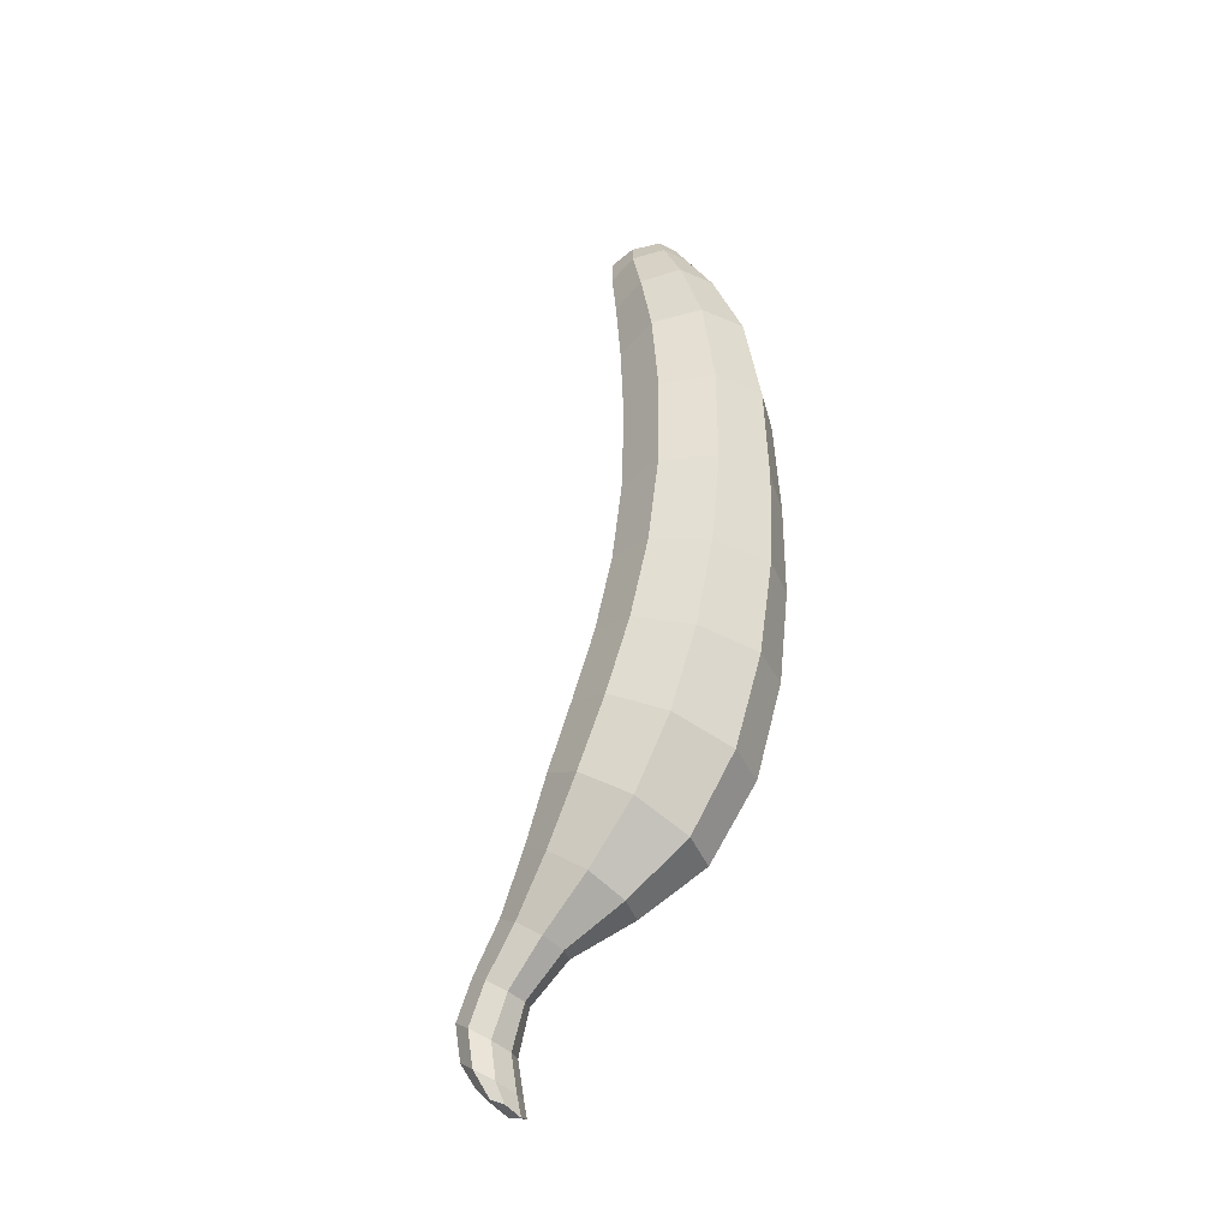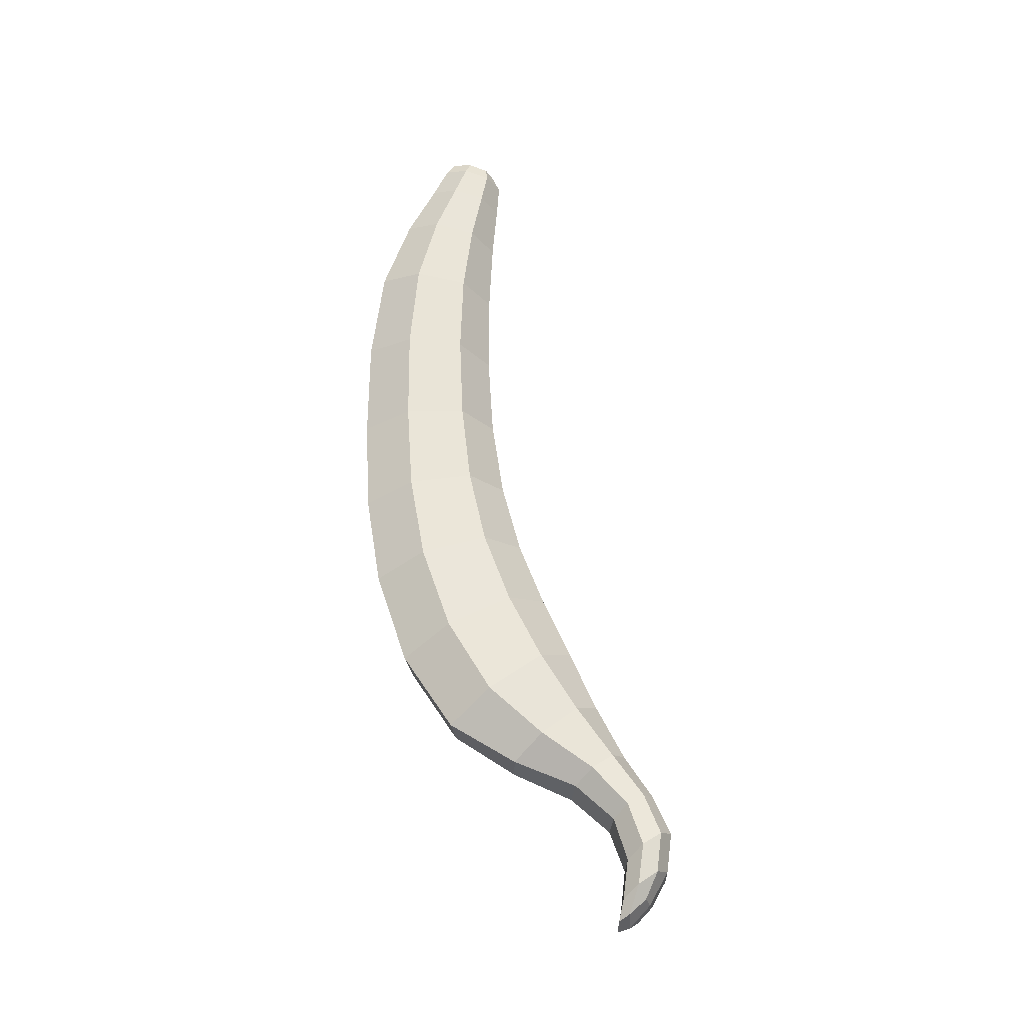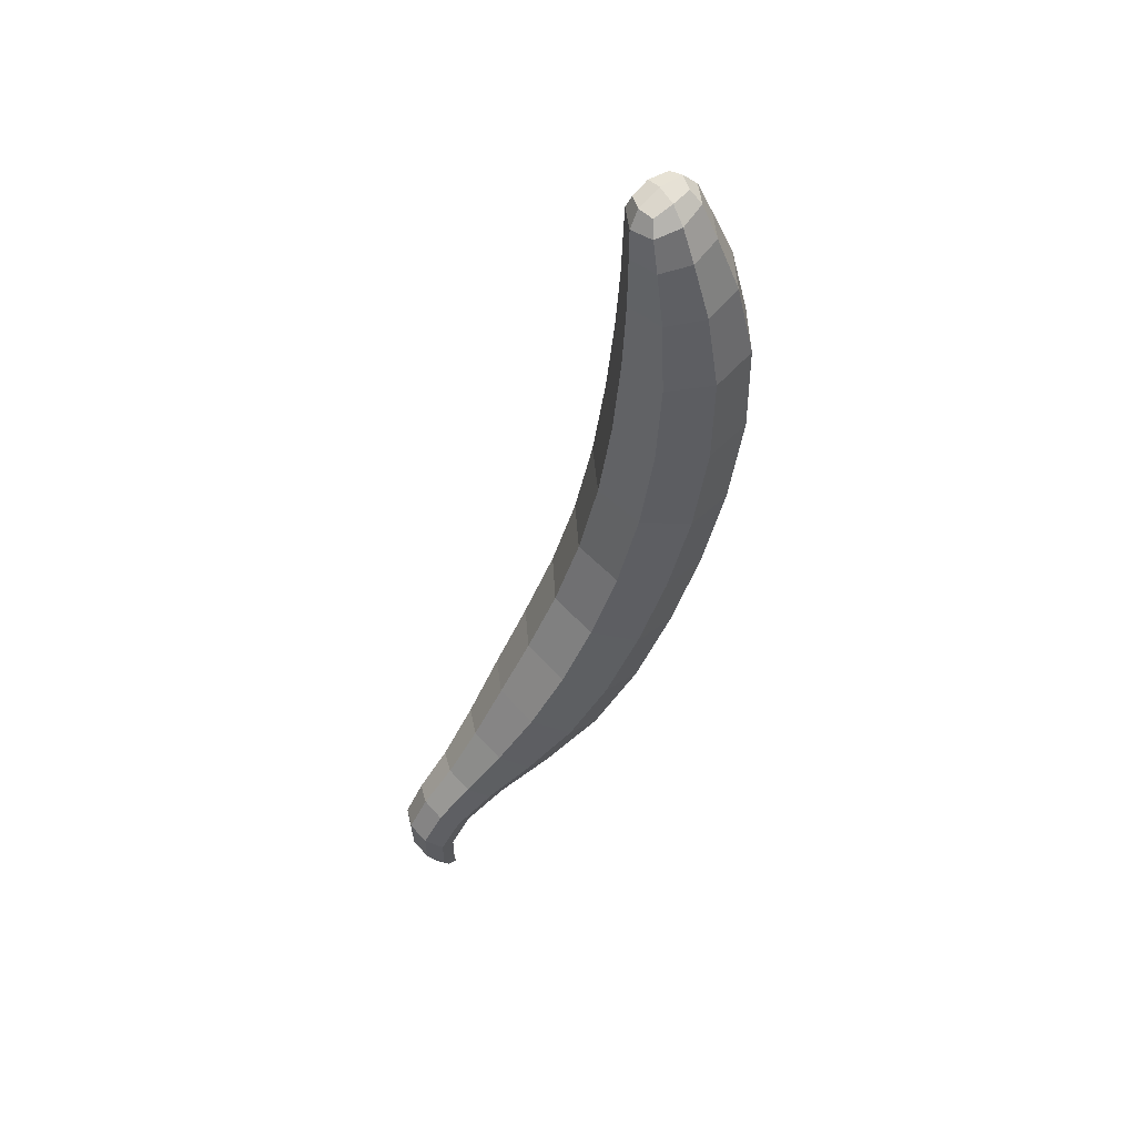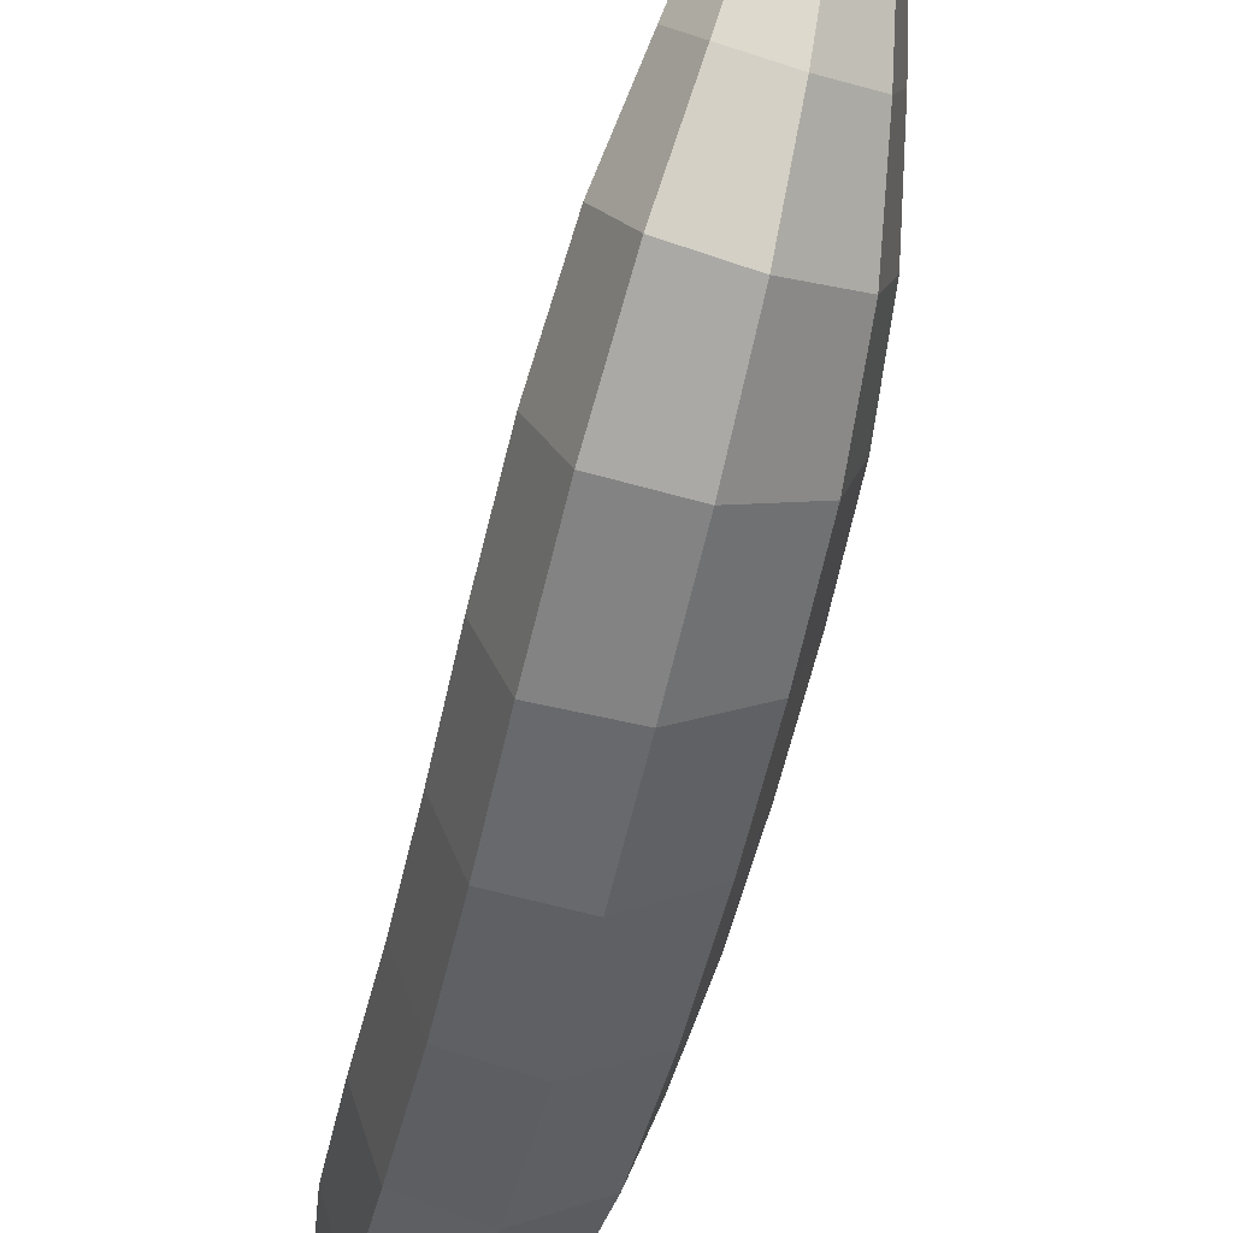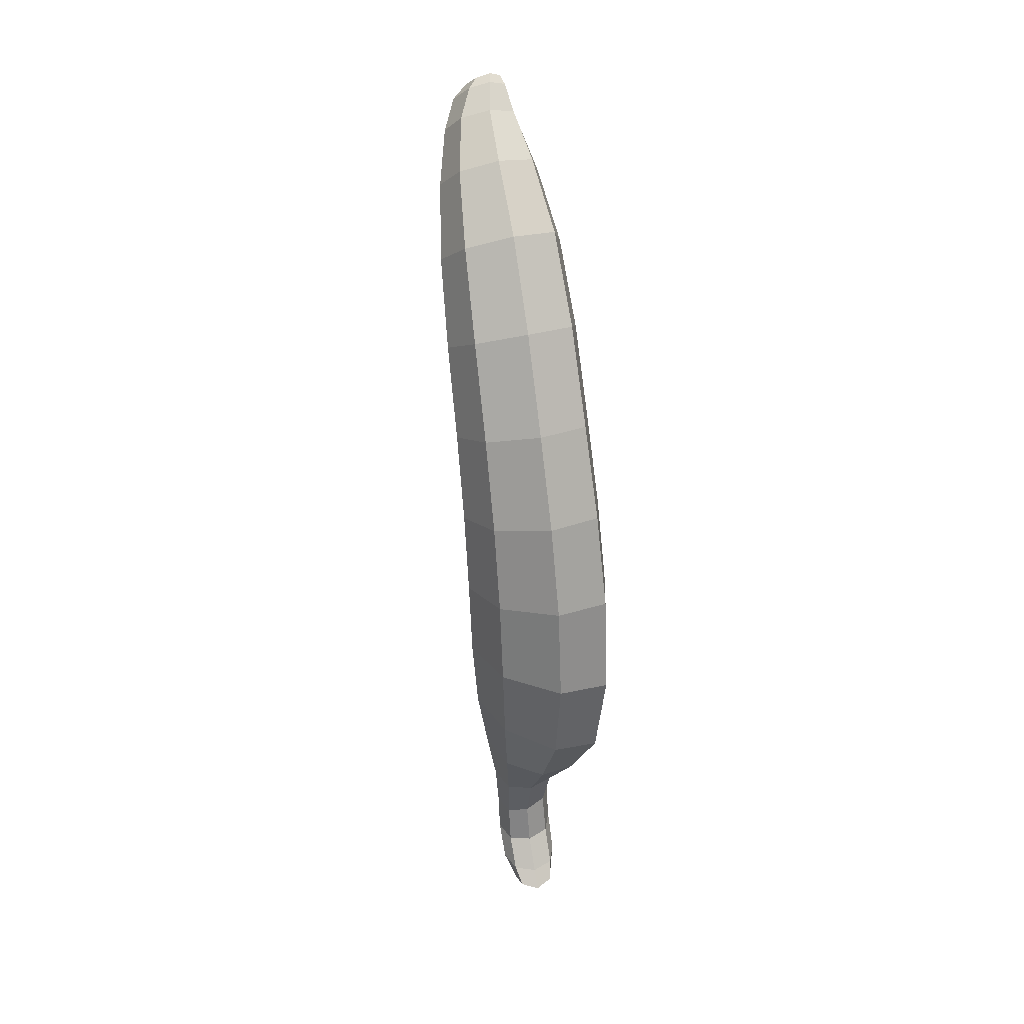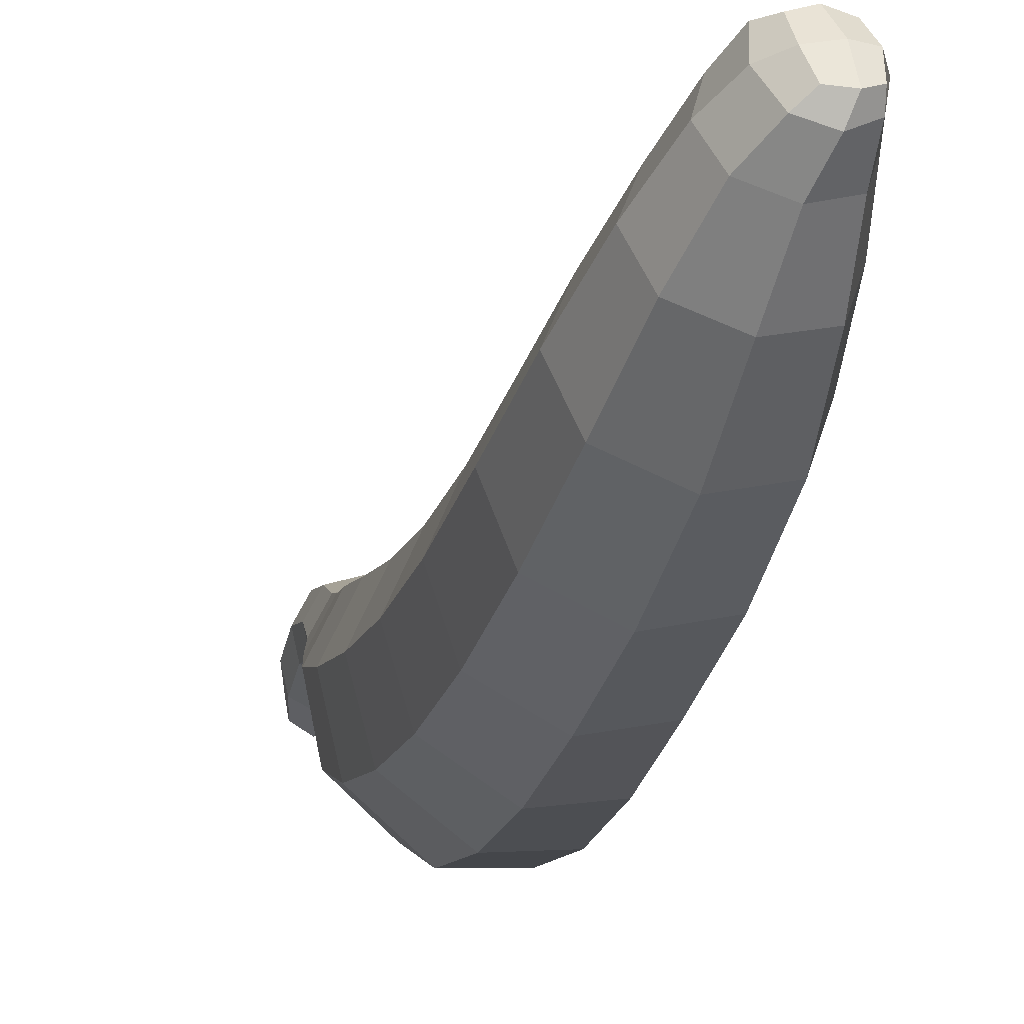
<metadata>
{"format":"obj","ext":"obj","renderer":"f3d","projection":"perspective","resolution":1024,"background":"white","views":[{"elev":-45.4,"azim":-59.1,"up":"+Z"},{"elev":-18.7,"azim":104.7,"up":"+Z"},{"elev":45.7,"azim":-118.3,"up":"+Z"},{"elev":-39.3,"azim":159.5,"up":"+Y"},{"elev":4.2,"azim":-11.8,"up":"+Z"},{"elev":-31.9,"azim":-21.8,"up":"+Y"}]}
</metadata>
<code>
o Cube
v 1.251 1.433 3.349
v 1.254 0.977 3.413
v 1.102 1.491 3.942
v 1.102 1.21 4.013
v 0.8258 1.442 3.284
v 0.8246 1.008 3.328
v 0.83 1.49 3.906
v 0.8425 1.207 3.971
v 1.403 0.9518 2.48
v 0.9239 1.011 2.405
v 1.372 1.469 2.543
v 0.9074 1.486 2.471
v 1.542 1.086 1.601
v 1.033 1.209 1.572
v 1.479 1.625 1.797
v 0.9982 1.675 1.747
v 1.596 1.492 0.8176
v 1.132 1.568 0.8919
v 1.526 1.926 1.156
v 1.091 1.954 1.146
v 1.491 2.083 0.5145
v 1.253 2.059 0.4742
v 1.486 2.264 0.6546
v 1.239 2.256 0.6205
v 1.524 2.334 0.155
v 1.32 2.324 0.1181
v 1.514 2.492 0.2745
v 1.305 2.488 0.2449
v 1.539 2.291 -0.1257
v 1.38 2.291 -0.1451
v 1.526 2.416 -0.0279
v 1.368 2.416 -0.04735
v 0.931 1.295 4.179
v 0.8878 1.484 4.133
v 1.032 1.496 4.154
v 1.056 1.316 4.2
v 0.8165 1.106 3.703
v 1.04 0.9089 3.381
v 1.333 1.201 3.395
v 0.7864 1.348 3.931
v 1.152 1.351 3.985
v 0.745 1.228 3.292
v 0.9648 1.544 3.911
v 1.172 1.457 3.689
v 0.9734 1.156 4.005
v 0.8195 1.462 3.638
v 1.038 1.521 3.306
v 1.169 1.089 3.767
v 1.168 0.8883 2.431
v 1.476 1.204 2.525
v 0.8272 1.256 2.424
v 1.135 1.571 2.519
v 1.331 0.9369 2.961
v 1.316 1.437 2.952
v 0.8592 1.446 2.88
v 0.8659 0.9774 2.876
v 1.297 1.053 1.552
v 1.603 1.34 1.706
v 0.9229 1.458 1.652
v 1.23 1.744 1.806
v 0.9552 1.564 2.091
v 0.9811 1.09 1.971
v 1.475 0.9953 2.034
v 1.428 1.529 2.156
v 1.375 1.453 0.7991
v 1.645 1.7 0.9808
v 1.027 1.771 1.025
v 1.298 2.017 1.207
v 1.515 1.763 1.461
v 1.038 1.808 1.437
v 1.591 1.25 1.165
v 1.08 1.365 1.204
v 1.374 2.035 0.4675
v 1.534 2.176 0.5916
v 1.2 2.154 0.5403
v 1.361 2.295 0.6644
v 1.507 2.097 0.8865
v 1.166 2.103 0.8677
v 1.544 1.798 0.6332
v 1.194 1.817 0.6593
v 1.424 2.299 0.1135
v 1.558 2.414 0.221
v 1.274 2.405 0.1753
v 1.407 2.52 0.2827
v 1.281 2.402 0.4216
v 1.292 2.239 0.2979
v 1.492 2.265 0.3516
v 1.492 2.411 0.4572
v 1.463 2.267 -0.1672
v 1.552 2.344 -0.09578
v 1.359 2.343 -0.1195
v 1.448 2.42 -0.04802
v 1.533 2.474 0.09604
v 1.331 2.473 0.07076
v 1.548 2.315 -0.0274
v 1.347 2.314 -0.05359
v 0.8993 1.388 4.163
v 1.058 1.41 4.189
v 0.9561 1.512 4.148
v 1.001 1.286 4.204
v 0.8924 1.257 4.124
v 0.8495 1.502 4.063
v 1.073 1.278 4.153
v 1.06 1.511 4.092
v 0.9963 1.528 3.65
v 0.835 1.377 4.089
v 0.7518 1.286 3.659
v 0.9924 1.03 3.748
v 1.237 1.271 3.739
v 1.41 1.182 2.971
v 0.8776 1.339 2.019
v 0.7761 1.217 2.864
v 1.101 0.8663 2.919
v 1.085 1.533 2.916
v 1.266 1.875 1.499
v 1.235 0.9483 1.98
v 1.185 1.641 2.146
v 1.542 1.25 2.107
v 1.33 2.155 0.9204
v 1.646 1.491 1.312
v 0.9667 1.602 1.321
v 1.347 1.218 1.135
v 1.248 2.317 0.3514
v 1.59 1.945 0.7591
v 1.116 1.962 0.7642
v 1.375 1.752 0.6029
v 1.43 2.503 0.1046
v 1.393 2.223 0.3032
v 1.385 2.435 0.4609
v 1.531 2.341 0.4128
v 1.461 2.323 -0.1519
v 1.579 2.394 0.03707
v 1.301 2.392 0.001668
v 1.45 2.283 -0.06587
v 0.9828 1.402 4.196
v 0.9884 1.223 4.151
v 0.9494 1.552 4.067
v 1.103 1.398 4.129
f 1 47 105 44
f 47 5 46 105
f 105 46 7 43
f 44 105 43 3
f 7 40 106 102
f 40 8 101 106
f 106 101 33 97
f 102 106 97 34
f 8 40 107 37
f 40 7 46 107
f 107 46 5 42
f 37 107 42 6
f 6 38 108 37
f 38 2 48 108
f 108 48 4 45
f 37 108 45 8
f 2 39 109 48
f 39 1 44 109
f 109 44 3 41
f 48 109 41 4
f 1 39 110 54
f 39 2 53 110
f 110 53 9 50
f 54 110 50 11
f 10 51 111 62
f 51 12 61 111
f 111 61 16 59
f 62 111 59 14
f 6 42 112 56
f 42 5 55 112
f 112 55 12 51
f 56 112 51 10
f 2 38 113 53
f 38 6 56 113
f 113 56 10 49
f 53 113 49 9
f 5 47 114 55
f 47 1 54 114
f 114 54 11 52
f 55 114 52 12
f 16 60 115 70
f 60 15 69 115
f 115 69 19 68
f 70 115 68 20
f 9 49 116 63
f 49 10 62 116
f 116 62 14 57
f 63 116 57 13
f 12 52 117 61
f 52 11 64 117
f 117 64 15 60
f 61 117 60 16
f 11 50 118 64
f 50 9 63 118
f 118 63 13 58
f 64 118 58 15
f 20 68 119 78
f 68 19 77 119
f 119 77 23 76
f 78 119 76 24
f 15 58 120 69
f 58 13 71 120
f 120 71 17 66
f 69 120 66 19
f 14 59 121 72
f 59 16 70 121
f 121 70 20 67
f 72 121 67 18
f 13 57 122 71
f 57 14 72 122
f 122 72 18 65
f 71 122 65 17
f 22 75 123 86
f 75 24 85 123
f 123 85 28 83
f 86 123 83 26
f 19 66 124 77
f 66 17 79 124
f 124 79 21 74
f 77 124 74 23
f 18 67 125 80
f 67 20 78 125
f 125 78 24 75
f 80 125 75 22
f 17 65 126 79
f 65 18 80 126
f 126 80 22 73
f 79 126 73 21
f 28 84 127 94
f 84 27 93 127
f 127 93 31 92
f 94 127 92 32
f 21 73 128 87
f 73 22 86 128
f 128 86 26 81
f 87 128 81 25
f 24 76 129 85
f 76 23 88 129
f 129 88 27 84
f 85 129 84 28
f 23 74 130 88
f 74 21 87 130
f 130 87 25 82
f 88 130 82 27
f 30 91 131 89
f 91 32 92 131
f 131 92 31 90
f 89 131 90 29
f 27 82 132 93
f 82 25 95 132
f 132 95 29 90
f 93 132 90 31
f 26 83 133 96
f 83 28 94 133
f 133 94 32 91
f 96 133 91 30
f 25 81 134 95
f 81 26 96 134
f 134 96 30 89
f 95 134 89 29
f 36 98 135 100
f 98 35 99 135
f 135 99 34 97
f 100 135 97 33
f 8 45 136 101
f 45 4 103 136
f 136 103 36 100
f 101 136 100 33
f 3 43 137 104
f 43 7 102 137
f 137 102 34 99
f 104 137 99 35
f 4 41 138 103
f 41 3 104 138
f 138 104 35 98
f 103 138 98 36

</code>
